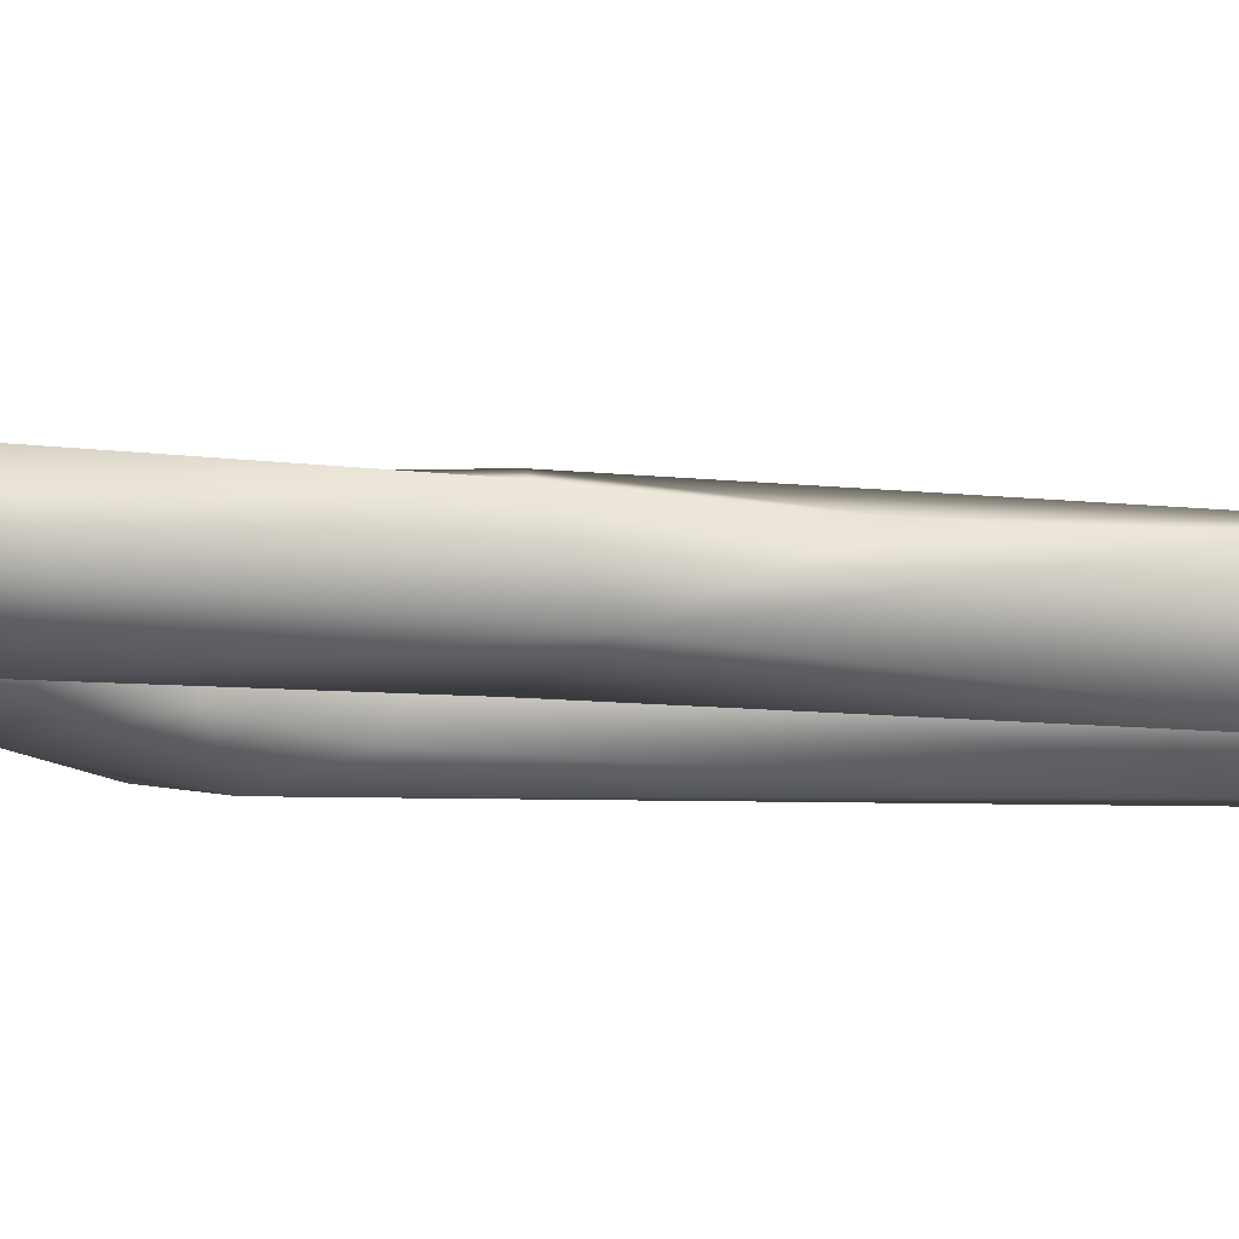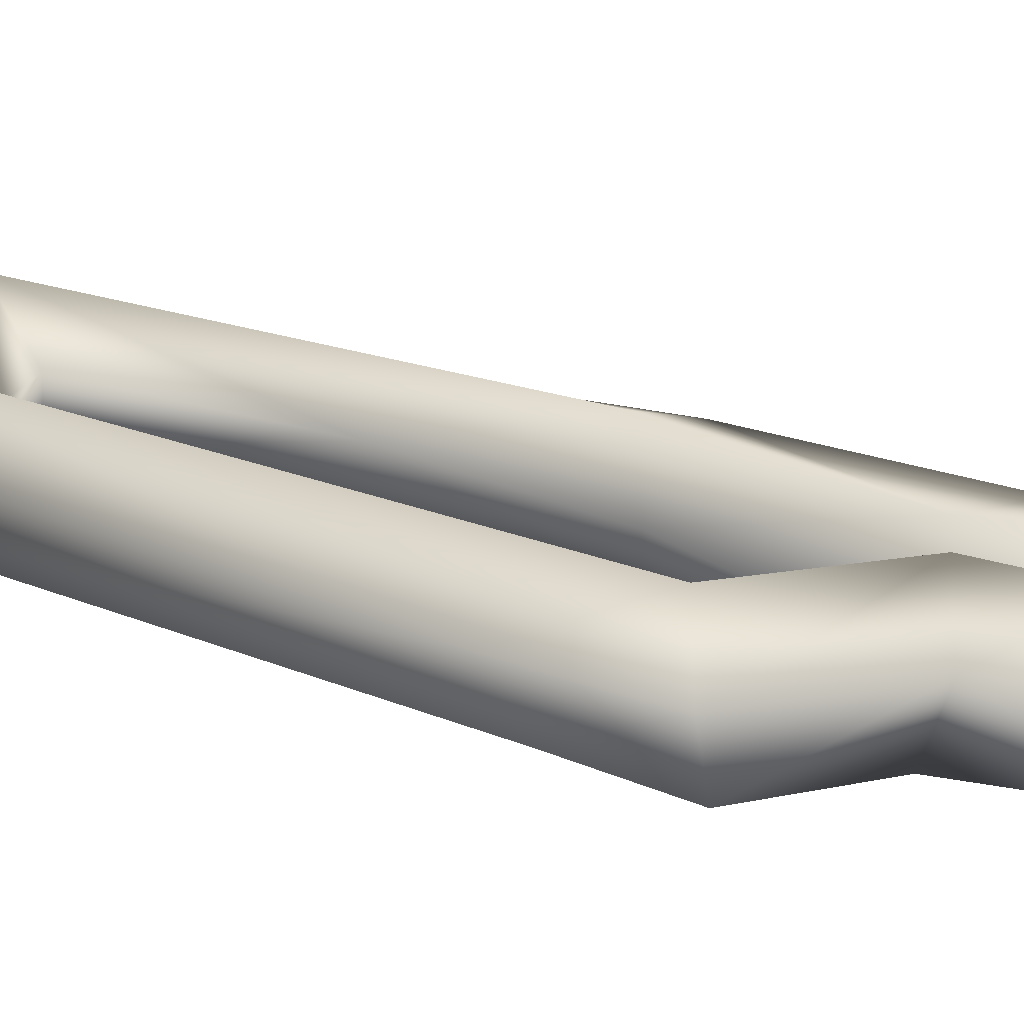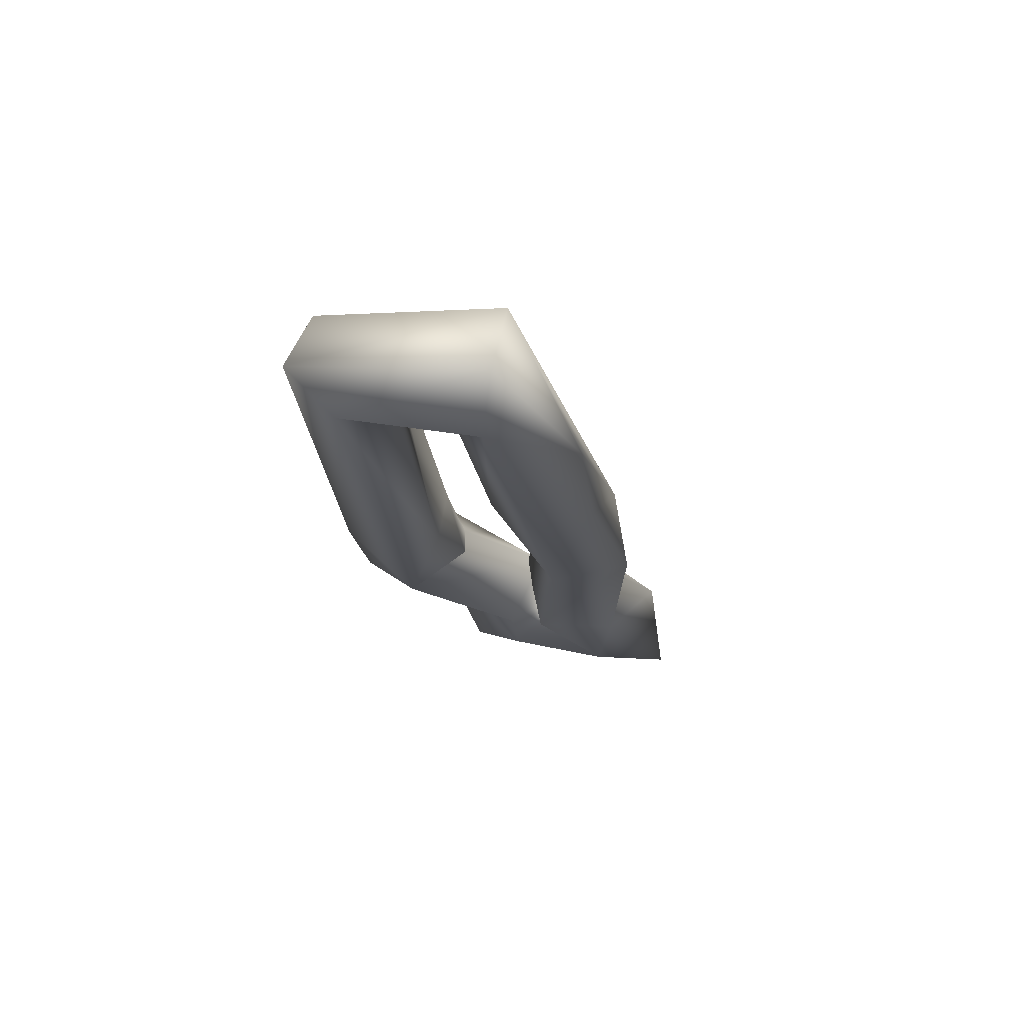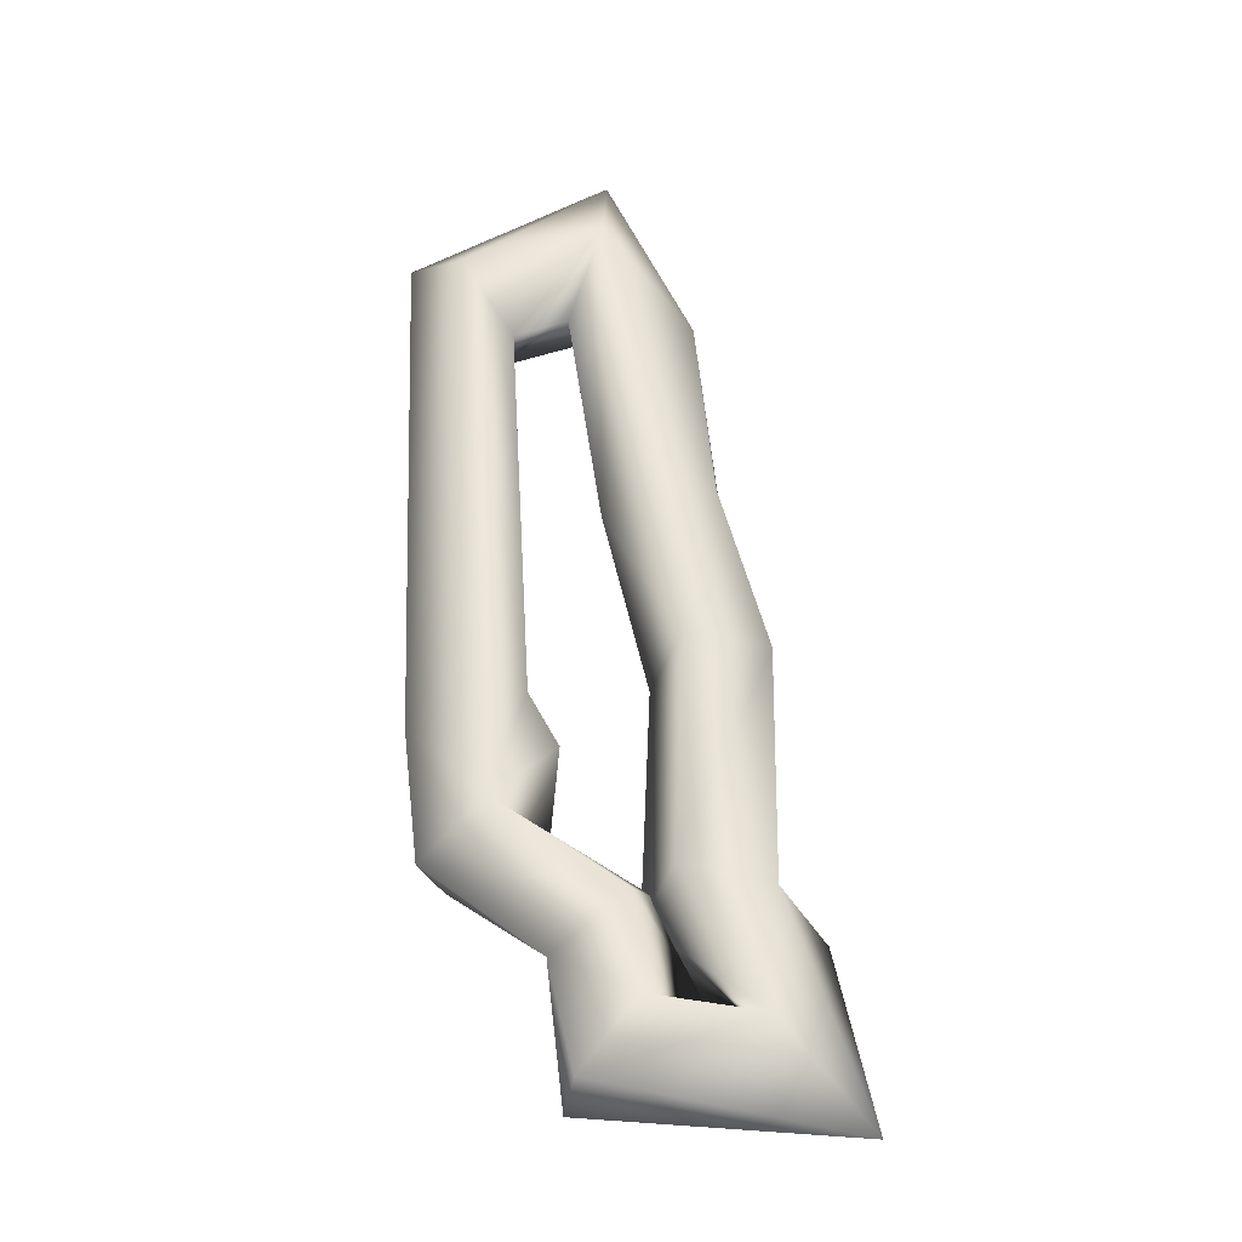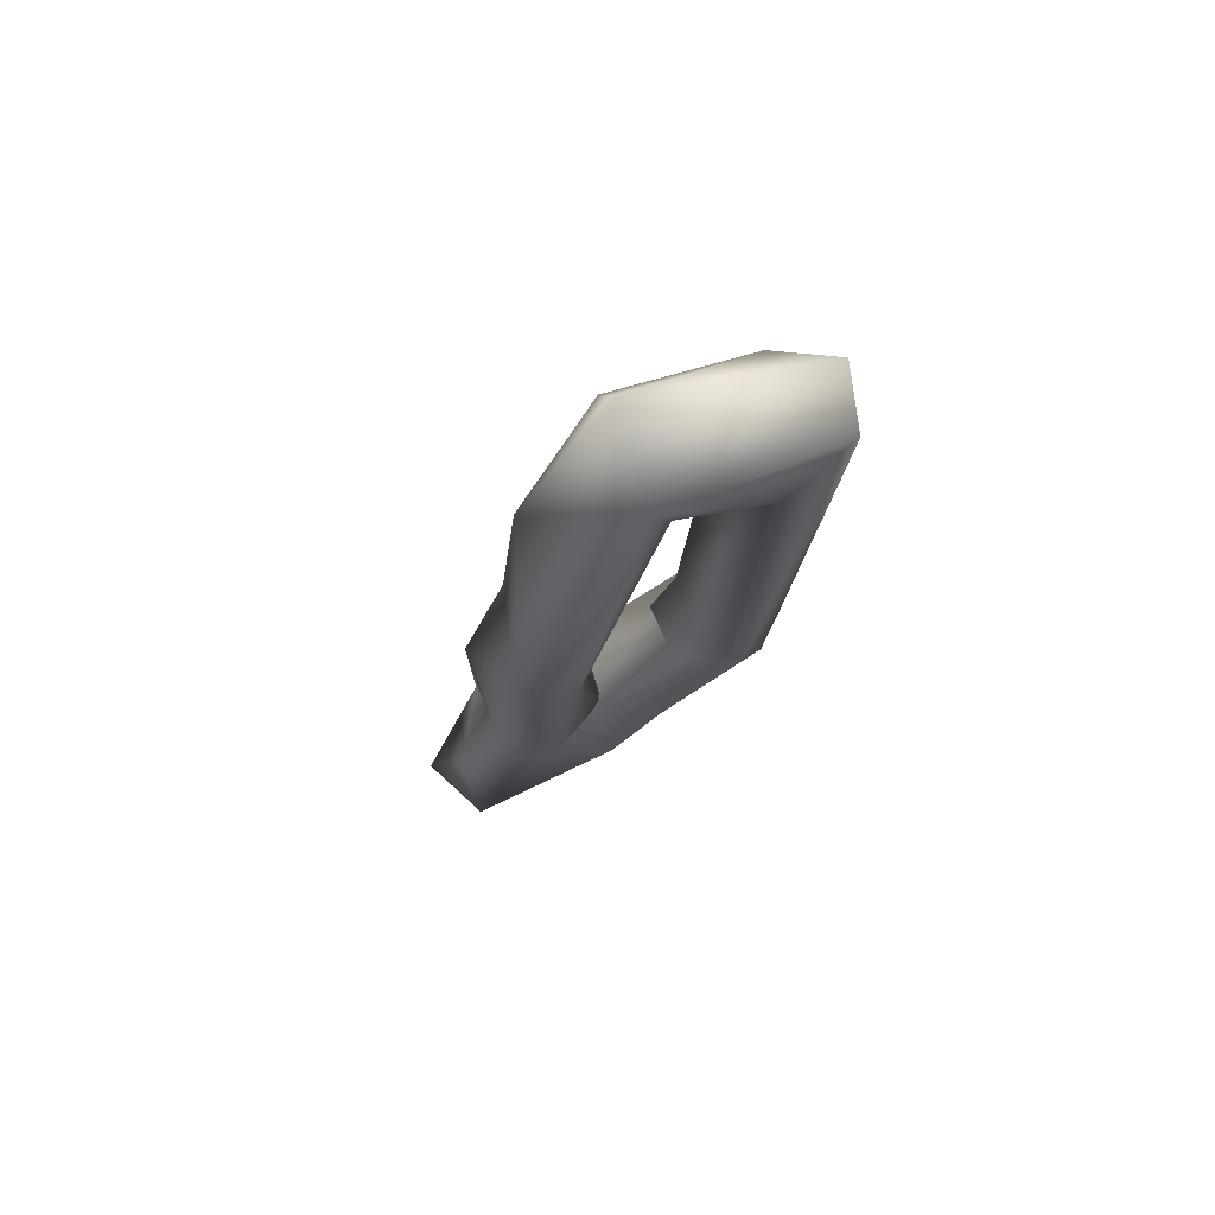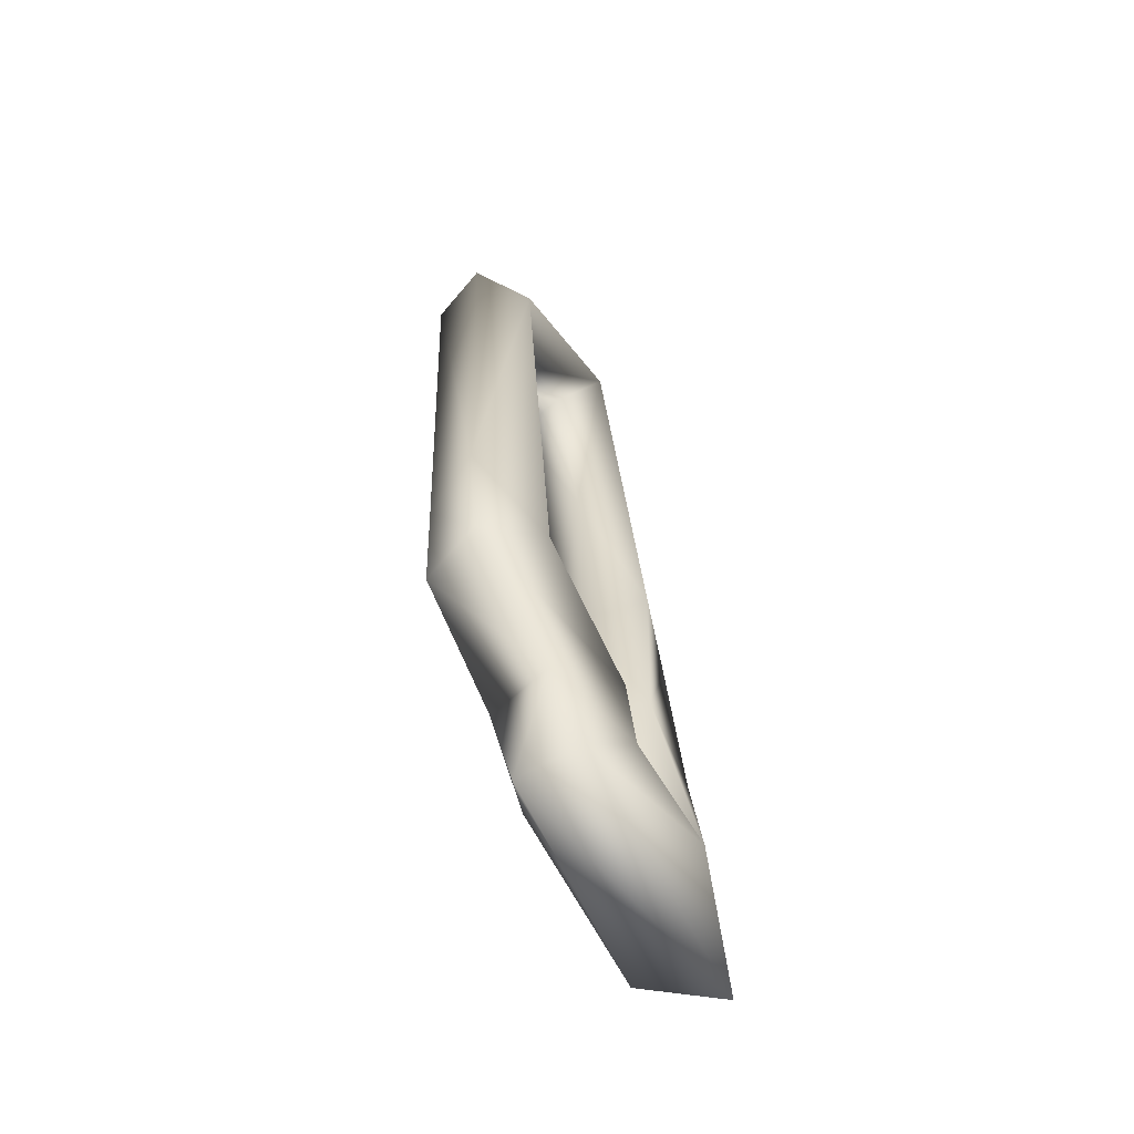
<metadata>
{"format":"obj","ext":"obj","renderer":"f3d","projection":"perspective","resolution":1024,"background":"white","views":[{"elev":-17.3,"azim":-91.5,"up":"+Y"},{"elev":25.0,"azim":127.5,"up":"+Y"},{"elev":73.4,"azim":-169.3,"up":"+Z"},{"elev":-30.6,"azim":-177.8,"up":"+Z"},{"elev":75.4,"azim":-22.1,"up":"+Z"},{"elev":-64.9,"azim":124.5,"up":"+Z"}]}
</metadata>
<code>
o TG.001_CUCurve.1690
v 0.9691 -0.001848 0.6137
v 0.9682 0.000826 0.613
v 0.9714 -0.001403 0.6155
v 0.9718 0.000646 0.616
v 0.9699 0.001862 0.6155
v 0.9651 0.001993 0.6166
v 0.9651 -0.001975 0.6176
v 0.9664 0.000728 0.6137
v 0.9659 -0.001324 0.6142
v 0.9651 0.000811 0.6194
v 0.9621 0.000786 0.6131
v 0.9608 -0.001419 0.6022
v 0.9615 0.000783 0.6066
v 0.9652 0.000856 0.6056
v 0.9626 0.001958 0.6006
v 0.9627 -0.001926 0.6003
v 0.9599 0.000818 0.6007
v 0.9637 3e-06 0.5996
v 0.963 0.001959 0.5929
v 0.9617 -0.002003 0.5922
v 0.96 0.001378 0.5924
v 0.964 -0.000777 0.5921
v 0.9601 -0.000732 0.5932
v 0.9621 -0.000685 0.5896
v 0.9603 0.001892 0.5883
v 0.9585 -0.000764 0.5913
v 0.9585 -0.00194 0.5864
v 0.9573 0.000747 0.585
v 0.9663 -0.000715 0.5863
v 0.9658 0.001393 0.5867
v 0.9639 0.001991 0.5889
v 0.964 -0.00203 0.5888
v 0.9667 0.00081 0.5905
v 0.9642 0.001864 0.5922
v 0.9635 -0.000826 0.5929
v 0.9659 -0.00197 0.5917
v 0.9706 0.000779 0.5935
v 0.9668 -0.000923 0.595
v 0.97 -0.001466 0.5936
v 0.9684 0.001988 0.5951
v 0.9688 -0.002015 0.5956
v 0.9664 0.000616 0.5974
v 0.9675 -0.001425 0.5982
v 0.9674 0.00081 0.5992
v 0.9712 0.0008 0.598
v 0.9705 -0.001185 0.5972
f 41 1 43
f 1 2 44
f 44 5 40
f 45 3 46
f 5 4 45
f 3 1 41
f 2 6 5
f 3 7 1
f 1 8 2
f 7 9 1
f 4 7 3
f 5 10 4
f 6 10 5
f 6 11 10
f 11 12 7
f 6 13 11
f 9 14 8
f 14 15 6
f 7 16 9
f 12 16 7
f 15 17 13
f 16 18 14
f 12 20 16
f 19 21 17
f 18 19 15
f 22 25 19
f 20 24 22
f 21 26 23
f 26 27 20
f 21 28 26
f 25 28 21
f 24 31 25
f 28 29 27
f 25 30 28
f 27 32 24
f 30 33 29
f 31 33 30
f 24 34 31
f 33 39 36
f 34 37 33
f 35 40 34
f 36 38 35
f 39 41 36
f 37 46 39
f 40 45 37
f 38 42 40
f 41 43 38
f 43 44 42
f 43 1 44
f 40 5 45
f 44 2 5
f 46 3 41
f 45 4 3
f 2 8 6
f 1 9 8
f 4 10 7
f 10 11 7
f 11 13 12
f 8 14 6
f 6 15 13
f 9 16 14
f 13 17 12
f 14 18 15
f 15 19 17
f 16 22 18
f 16 20 22
f 17 23 12
f 17 21 23
f 18 22 19
f 12 23 20
f 22 24 25
f 19 25 21
f 23 26 20
f 20 27 24
f 26 28 27
f 28 30 29
f 25 31 30
f 27 29 32
f 29 33 36
f 29 36 32
f 32 35 24
f 31 34 33
f 24 35 34
f 32 36 35
f 33 37 39
f 35 38 40
f 34 40 37
f 36 41 38
f 37 45 46
f 38 43 42
f 39 46 41
f 42 44 40

</code>
